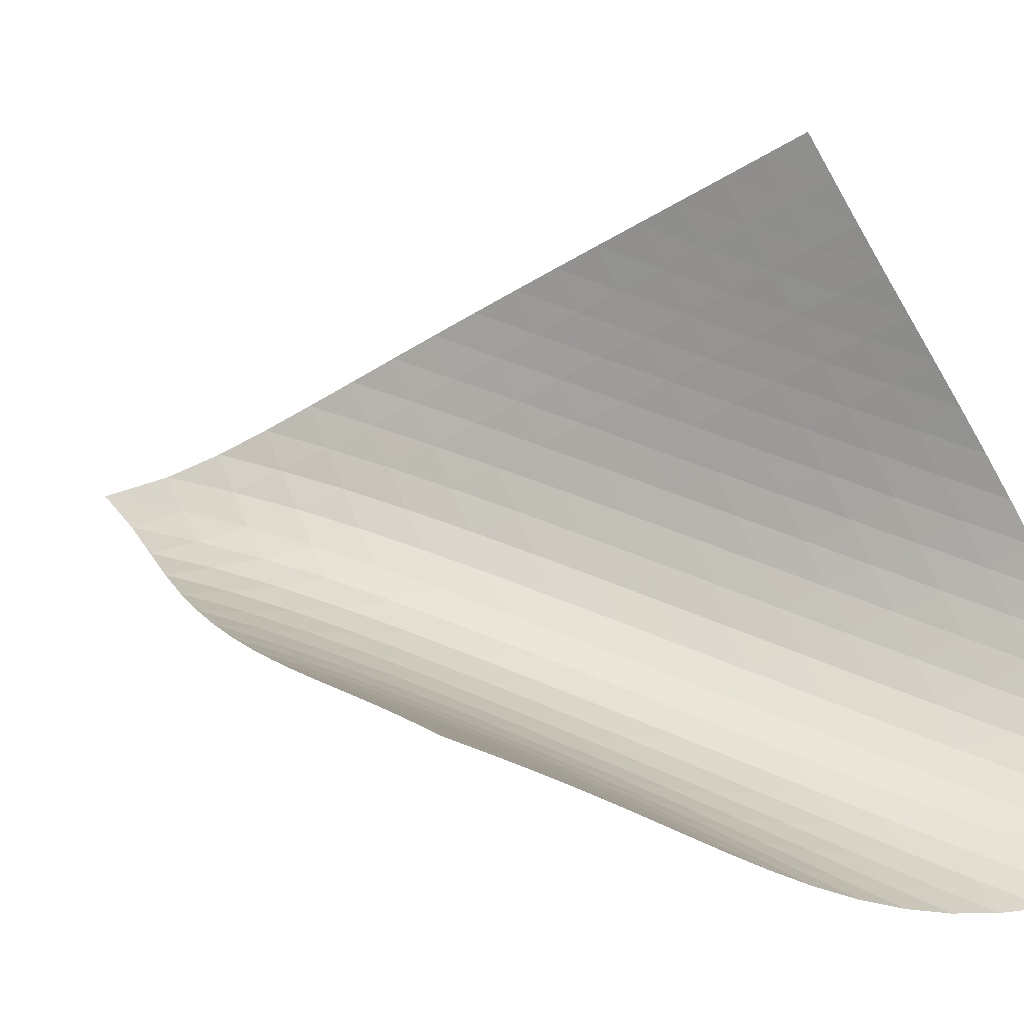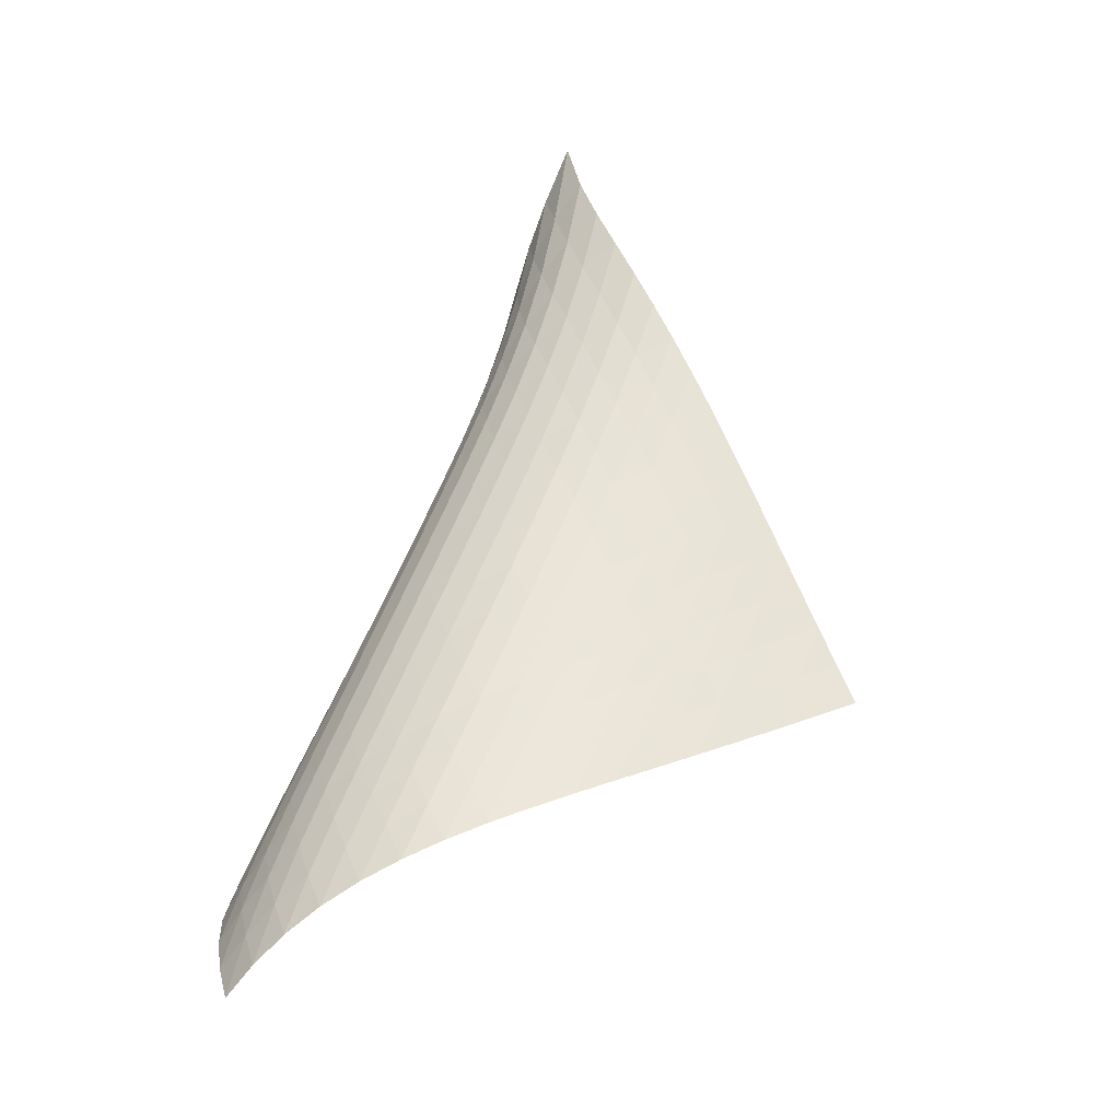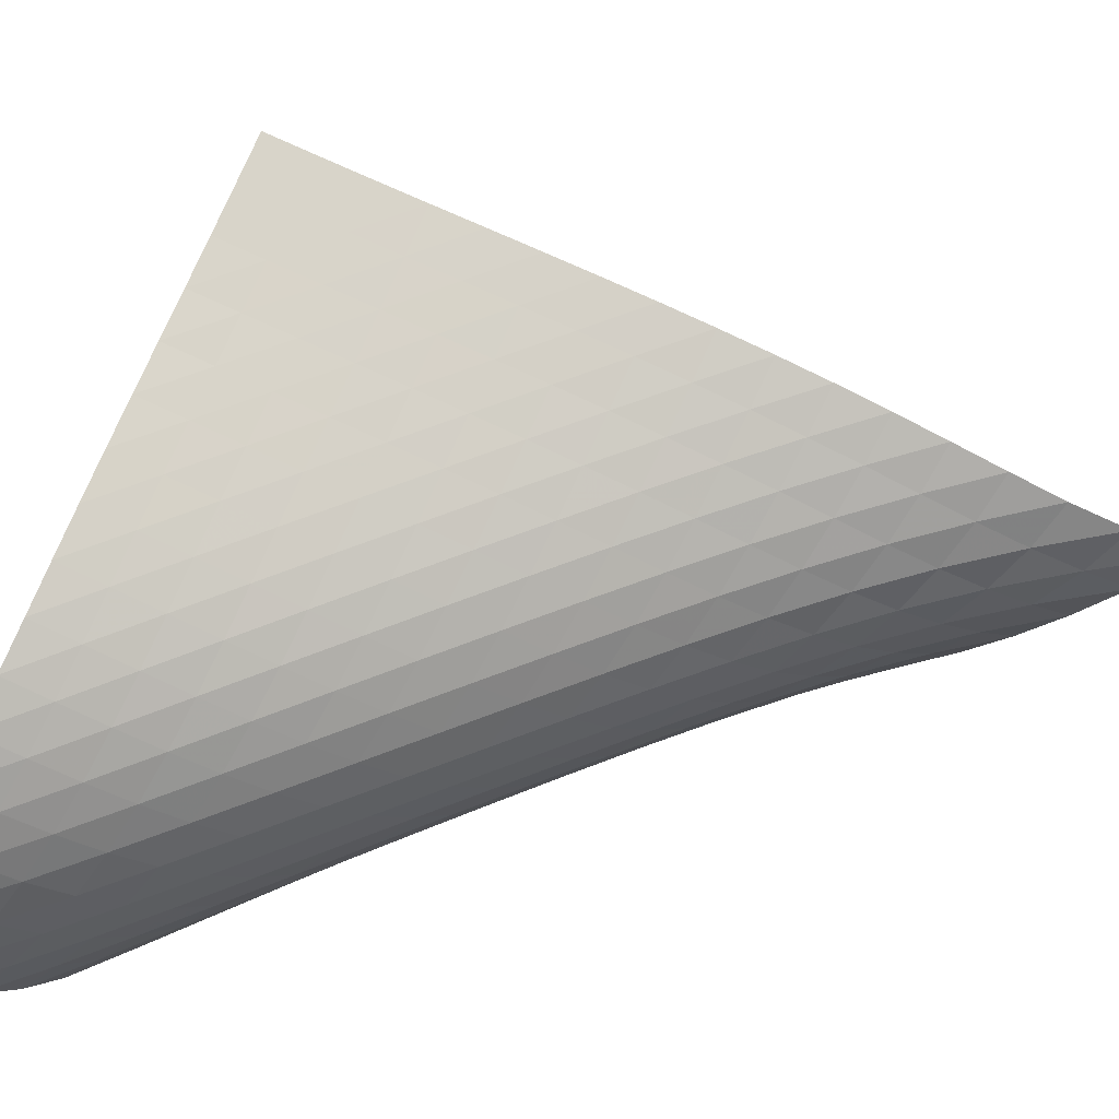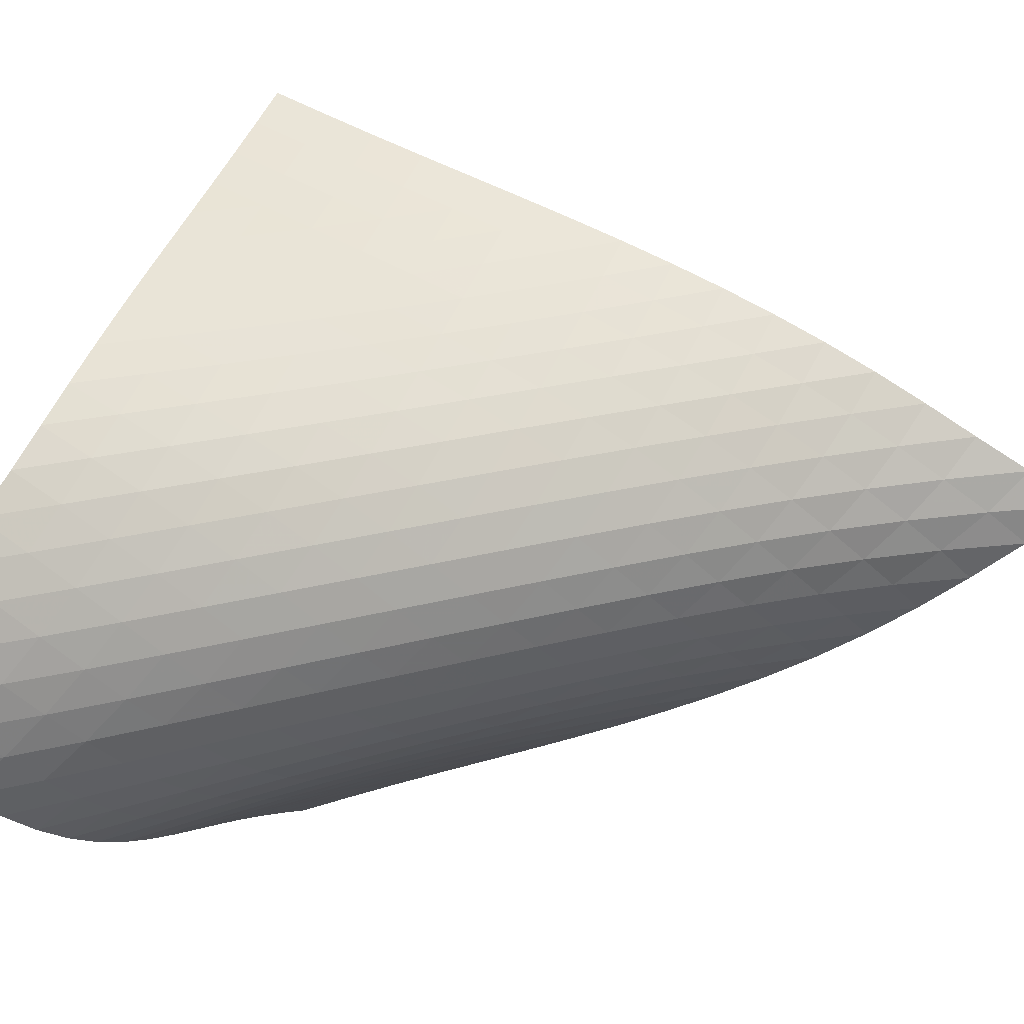
<metadata>
{"format":"obj","ext":"obj","renderer":"f3d","projection":"perspective","resolution":1024,"background":"white","views":[{"elev":1.3,"azim":-50.6,"up":"+Z"},{"elev":-13.8,"azim":-172.6,"up":"+Y"},{"elev":2.6,"azim":99.6,"up":"+Z"},{"elev":-24.7,"azim":90.8,"up":"+Z"}]}
</metadata>
<code>
v -6.497 -0.0463 6.497
v -3.547 -12.58 12.19
v -12.19 -12.58 3.547
v -1.149 -17.97 1.149
v -11.87 -11.84 3.649
v -11.54 -11.1 3.745
v -11.22 -10.35 3.833
v -10.9 -9.59 3.917
v -10.57 -8.829 4.001
v -10.24 -8.064 4.089
v -9.903 -7.296 4.187
v -9.555 -6.527 4.299
v -9.196 -5.757 4.429
v -8.824 -4.988 4.584
v -8.438 -4.219 4.767
v -8.039 -3.452 4.987
v -7.629 -2.682 5.254
v -7.219 -1.896 5.58
v -6.827 -1.054 5.985
v -5.985 -1.054 6.827
v -5.58 -1.896 7.219
v -5.254 -2.682 7.629
v -4.987 -3.452 8.039
v -4.767 -4.219 8.438
v -4.584 -4.988 8.824
v -4.429 -5.757 9.196
v -4.299 -6.527 9.555
v -4.187 -7.296 9.903
v -4.089 -8.064 10.24
v -4.001 -8.829 10.57
v -3.917 -9.59 10.9
v -3.833 -10.35 11.22
v -3.745 -11.1 11.54
v -3.649 -11.84 11.87
v -3.261 -12.86 11.48
v -2.968 -13.13 10.78
v -2.662 -13.4 10.07
v -2.345 -13.67 9.369
v -2.02 -13.93 8.667
v -1.698 -14.19 7.963
v -1.388 -14.46 7.254
v -1.104 -14.74 6.537
v -0.8602 -15.02 5.811
v -0.6719 -15.33 5.079
v -0.5519 -15.67 4.349
v -0.5105 -16.04 3.63
v -0.5532 -16.46 2.938
v -0.6796 -16.92 2.287
v -0.8831 -17.43 1.691
v -1.691 -17.43 0.8831
v -2.287 -16.92 0.6796
v -2.938 -16.46 0.5532
v -3.63 -16.04 0.5105
v -4.349 -15.67 0.5519
v -5.079 -15.33 0.6719
v -5.811 -15.02 0.8602
v -6.537 -14.74 1.104
v -7.254 -14.46 1.388
v -7.963 -14.19 1.698
v -8.667 -13.93 2.02
v -9.369 -13.67 2.345
v -10.07 -13.4 2.662
v -10.78 -13.13 2.968
v -11.48 -12.86 3.261
v -6.255 -1.693 6.255
v -6.584 -2.408 5.764
v -6.951 -3.13 5.351
v -7.334 -3.857 5.007
v -7.719 -4.593 4.721
v -8.098 -5.336 4.483
v -8.468 -6.086 4.285
v -8.828 -6.84 4.119
v -9.178 -7.597 3.978
v -9.519 -8.356 3.858
v -9.853 -9.114 3.751
v -10.18 -9.87 3.654
v -10.51 -10.62 3.56
v -10.83 -11.37 3.464
v -11.16 -12.12 3.365
v -5.764 -2.408 6.584
v -6.008 -2.998 6.008
v -6.309 -3.635 5.502
v -6.65 -4.303 5.07
v -7.01 -4.994 4.709
v -7.378 -5.704 4.408
v -7.743 -6.429 4.159
v -8.102 -7.164 3.952
v -8.453 -7.907 3.779
v -8.797 -8.654 3.633
v -9.134 -9.404 3.506
v -9.466 -10.15 3.392
v -9.795 -10.9 3.285
v -10.12 -11.65 3.181
v -10.45 -12.39 3.075
v -5.351 -3.13 6.951
v -5.502 -3.635 6.309
v -5.719 -4.19 5.719
v -5.996 -4.79 5.195
v -6.318 -5.427 4.747
v -6.663 -6.095 4.371
v -7.019 -6.788 4.059
v -7.376 -7.499 3.803
v -7.729 -8.224 3.59
v -8.075 -8.958 3.413
v -8.416 -9.697 3.262
v -8.751 -10.44 3.129
v -9.083 -11.18 3.007
v -9.413 -11.92 2.89
v -9.742 -12.66 2.775
v -5.007 -3.857 7.334
v -5.07 -4.303 6.65
v -5.195 -4.79 5.996
v -5.392 -5.321 5.392
v -5.654 -5.898 4.855
v -5.963 -6.515 4.394
v -6.3 -7.168 4.007
v -6.649 -7.849 3.688
v -7.001 -8.551 3.425
v -7.351 -9.268 3.208
v -7.696 -9.995 3.026
v -8.035 -10.73 2.869
v -8.371 -11.46 2.728
v -8.705 -12.2 2.595
v -9.037 -12.93 2.467
v -4.721 -4.593 7.719
v -4.709 -4.994 7.01
v -4.747 -5.427 6.318
v -4.855 -5.898 5.654
v -5.041 -6.413 5.041
v -5.293 -6.975 4.494
v -5.595 -7.58 4.024
v -5.927 -8.223 3.629
v -6.273 -8.896 3.303
v -6.623 -9.59 3.035
v -6.972 -10.3 2.812
v -7.316 -11.02 2.622
v -7.657 -11.74 2.455
v -7.996 -12.47 2.301
v -8.332 -13.2 2.156
v -4.483 -5.336 8.098
v -4.408 -5.704 7.378
v -4.371 -6.095 6.663
v -4.394 -6.515 5.963
v -4.494 -6.975 5.293
v -4.674 -7.48 4.674
v -4.922 -8.033 4.121
v -5.22 -8.63 3.645
v -5.548 -9.266 3.244
v -5.893 -9.931 2.911
v -6.243 -10.62 2.635
v -6.592 -11.32 2.403
v -6.938 -12.03 2.202
v -7.282 -12.75 2.02
v -7.624 -13.47 1.852
v -4.285 -6.086 8.468
v -4.159 -6.429 7.743
v -4.059 -6.788 7.019
v -4.007 -7.168 6.3
v -4.024 -7.58 5.595
v -4.121 -8.033 4.922
v -4.299 -8.532 4.299
v -4.545 -9.08 3.743
v -4.841 -9.671 3.262
v -5.168 -10.3 2.855
v -5.512 -10.96 2.515
v -5.862 -11.64 2.229
v -6.213 -12.33 1.983
v -6.562 -13.04 1.765
v -6.909 -13.75 1.567
v -4.119 -6.84 8.828
v -3.952 -7.164 8.102
v -3.803 -7.499 7.376
v -3.688 -7.849 6.649
v -3.629 -8.223 5.927
v -3.645 -8.63 5.22
v -3.743 -9.08 4.545
v -3.921 -9.576 3.921
v -4.166 -10.12 3.363
v -4.461 -10.71 2.878
v -4.787 -11.33 2.465
v -5.131 -11.98 2.114
v -5.481 -12.65 1.814
v -5.834 -13.34 1.55
v -6.187 -14.03 1.314
v -3.978 -7.597 9.178
v -3.779 -7.907 8.453
v -3.59 -8.224 7.729
v -3.425 -8.551 7.001
v -3.303 -8.896 6.273
v -3.244 -9.266 5.548
v -3.262 -9.671 4.841
v -3.363 -10.12 4.166
v -3.543 -10.61 3.543
v -3.788 -11.16 2.984
v -4.082 -11.74 2.495
v -4.407 -12.35 2.073
v -4.75 -13 1.709
v -5.102 -13.66 1.391
v -5.457 -14.34 1.11
v -3.858 -8.356 9.519
v -3.633 -8.654 8.797
v -3.413 -8.958 8.075
v -3.208 -9.268 7.351
v -3.035 -9.59 6.623
v -2.911 -9.931 5.893
v -2.855 -10.3 5.168
v -2.878 -10.71 4.461
v -2.984 -11.16 3.788
v -3.166 -11.65 3.166
v -3.412 -12.19 2.606
v -3.704 -12.77 2.111
v -4.028 -13.38 1.679
v -4.371 -14.01 1.301
v -4.723 -14.66 0.9664
v -3.751 -9.114 9.853
v -3.506 -9.404 9.134
v -3.262 -9.697 8.416
v -3.026 -9.995 7.696
v -2.812 -10.3 6.972
v -2.635 -10.62 6.243
v -2.515 -10.96 5.512
v -2.465 -11.33 4.787
v -2.495 -11.74 4.082
v -2.606 -12.19 3.412
v -2.791 -12.68 2.791
v -3.037 -13.22 2.229
v -3.329 -13.79 1.73
v -3.653 -14.4 1.288
v -3.995 -15.02 0.8966
v -3.654 -9.87 10.18
v -3.392 -10.15 9.466
v -3.129 -10.44 8.751
v -2.869 -10.73 8.035
v -2.622 -11.02 7.316
v -2.403 -11.32 6.592
v -2.229 -11.64 5.862
v -2.114 -11.98 5.131
v -2.073 -12.35 4.407
v -2.111 -12.77 3.704
v -2.229 -13.22 3.037
v -2.419 -13.72 2.419
v -2.668 -14.25 1.858
v -2.961 -14.82 1.355
v -3.286 -15.42 0.9073
v -3.56 -10.62 10.51
v -3.285 -10.9 9.795
v -3.007 -11.18 9.083
v -2.728 -11.46 8.371
v -2.455 -11.74 7.657
v -2.202 -12.03 6.938
v -1.983 -12.33 6.213
v -1.814 -12.65 5.481
v -1.709 -13 4.75
v -1.679 -13.38 4.028
v -1.73 -13.79 3.329
v -1.858 -14.25 2.668
v -2.056 -14.76 2.056
v -2.311 -15.29 1.499
v -2.609 -15.86 1
v -3.464 -11.37 10.83
v -3.181 -11.65 10.12
v -2.89 -11.92 9.413
v -2.595 -12.2 8.705
v -2.301 -12.47 7.996
v -2.02 -12.75 7.282
v -1.765 -13.04 6.562
v -1.55 -13.34 5.834
v -1.391 -13.66 5.102
v -1.301 -14.01 4.371
v -1.288 -14.4 3.653
v -1.355 -14.82 2.961
v -1.499 -15.29 2.311
v -1.712 -15.8 1.712
v -1.98 -16.35 1.17
v -3.365 -12.12 11.16
v -3.075 -12.39 10.45
v -2.775 -12.66 9.742
v -2.467 -12.93 9.037
v -2.156 -13.2 8.332
v -1.852 -13.47 7.624
v -1.567 -13.75 6.909
v -1.314 -14.03 6.187
v -1.11 -14.34 5.457
v -0.9664 -14.66 4.723
v -0.8966 -15.02 3.995
v -0.9073 -15.42 3.286
v -1 -15.86 2.609
v -1.17 -16.35 1.98
v -1.406 -16.87 1.406
f 289 49 4
f 289 4 50
f 5 79 64
f 5 64 3
f 79 94 63
f 79 63 64
f 94 109 62
f 94 62 63
f 109 124 61
f 109 61 62
f 124 139 60
f 124 60 61
f 139 154 59
f 139 59 60
f 154 169 58
f 154 58 59
f 169 184 57
f 169 57 58
f 184 199 56
f 184 56 57
f 199 214 55
f 199 55 56
f 214 229 54
f 214 54 55
f 229 244 53
f 229 53 54
f 244 259 52
f 244 52 53
f 259 274 51
f 259 51 52
f 274 289 50
f 274 50 51
f 1 20 65
f 1 65 19
f 19 65 66
f 19 66 18
f 18 66 67
f 18 67 17
f 17 67 68
f 17 68 16
f 16 68 69
f 16 69 15
f 15 69 70
f 15 70 14
f 14 70 71
f 14 71 13
f 13 71 72
f 13 72 12
f 12 72 73
f 12 73 11
f 11 73 74
f 11 74 10
f 10 74 75
f 10 75 9
f 9 75 76
f 9 76 8
f 8 76 77
f 8 77 7
f 7 77 78
f 7 78 6
f 6 78 79
f 6 79 5
f 20 21 80
f 20 80 65
f 65 80 81
f 65 81 66
f 66 81 82
f 66 82 67
f 67 82 83
f 67 83 68
f 68 83 84
f 68 84 69
f 69 84 85
f 69 85 70
f 70 85 86
f 70 86 71
f 71 86 87
f 71 87 72
f 72 87 88
f 72 88 73
f 73 88 89
f 73 89 74
f 74 89 90
f 74 90 75
f 75 90 91
f 75 91 76
f 76 91 92
f 76 92 77
f 77 92 93
f 77 93 78
f 78 93 94
f 78 94 79
f 21 22 95
f 21 95 80
f 80 95 96
f 80 96 81
f 81 96 97
f 81 97 82
f 82 97 98
f 82 98 83
f 83 98 99
f 83 99 84
f 84 99 100
f 84 100 85
f 85 100 101
f 85 101 86
f 86 101 102
f 86 102 87
f 87 102 103
f 87 103 88
f 88 103 104
f 88 104 89
f 89 104 105
f 89 105 90
f 90 105 106
f 90 106 91
f 91 106 107
f 91 107 92
f 92 107 108
f 92 108 93
f 93 108 109
f 93 109 94
f 22 23 110
f 22 110 95
f 95 110 111
f 95 111 96
f 96 111 112
f 96 112 97
f 97 112 113
f 97 113 98
f 98 113 114
f 98 114 99
f 99 114 115
f 99 115 100
f 100 115 116
f 100 116 101
f 101 116 117
f 101 117 102
f 102 117 118
f 102 118 103
f 103 118 119
f 103 119 104
f 104 119 120
f 104 120 105
f 105 120 121
f 105 121 106
f 106 121 122
f 106 122 107
f 107 122 123
f 107 123 108
f 108 123 124
f 108 124 109
f 23 24 125
f 23 125 110
f 110 125 126
f 110 126 111
f 111 126 127
f 111 127 112
f 112 127 128
f 112 128 113
f 113 128 129
f 113 129 114
f 114 129 130
f 114 130 115
f 115 130 131
f 115 131 116
f 116 131 132
f 116 132 117
f 117 132 133
f 117 133 118
f 118 133 134
f 118 134 119
f 119 134 135
f 119 135 120
f 120 135 136
f 120 136 121
f 121 136 137
f 121 137 122
f 122 137 138
f 122 138 123
f 123 138 139
f 123 139 124
f 24 25 140
f 24 140 125
f 125 140 141
f 125 141 126
f 126 141 142
f 126 142 127
f 127 142 143
f 127 143 128
f 128 143 144
f 128 144 129
f 129 144 145
f 129 145 130
f 130 145 146
f 130 146 131
f 131 146 147
f 131 147 132
f 132 147 148
f 132 148 133
f 133 148 149
f 133 149 134
f 134 149 150
f 134 150 135
f 135 150 151
f 135 151 136
f 136 151 152
f 136 152 137
f 137 152 153
f 137 153 138
f 138 153 154
f 138 154 139
f 25 26 155
f 25 155 140
f 140 155 156
f 140 156 141
f 141 156 157
f 141 157 142
f 142 157 158
f 142 158 143
f 143 158 159
f 143 159 144
f 144 159 160
f 144 160 145
f 145 160 161
f 145 161 146
f 146 161 162
f 146 162 147
f 147 162 163
f 147 163 148
f 148 163 164
f 148 164 149
f 149 164 165
f 149 165 150
f 150 165 166
f 150 166 151
f 151 166 167
f 151 167 152
f 152 167 168
f 152 168 153
f 153 168 169
f 153 169 154
f 26 27 170
f 26 170 155
f 155 170 171
f 155 171 156
f 156 171 172
f 156 172 157
f 157 172 173
f 157 173 158
f 158 173 174
f 158 174 159
f 159 174 175
f 159 175 160
f 160 175 176
f 160 176 161
f 161 176 177
f 161 177 162
f 162 177 178
f 162 178 163
f 163 178 179
f 163 179 164
f 164 179 180
f 164 180 165
f 165 180 181
f 165 181 166
f 166 181 182
f 166 182 167
f 167 182 183
f 167 183 168
f 168 183 184
f 168 184 169
f 27 28 185
f 27 185 170
f 170 185 186
f 170 186 171
f 171 186 187
f 171 187 172
f 172 187 188
f 172 188 173
f 173 188 189
f 173 189 174
f 174 189 190
f 174 190 175
f 175 190 191
f 175 191 176
f 176 191 192
f 176 192 177
f 177 192 193
f 177 193 178
f 178 193 194
f 178 194 179
f 179 194 195
f 179 195 180
f 180 195 196
f 180 196 181
f 181 196 197
f 181 197 182
f 182 197 198
f 182 198 183
f 183 198 199
f 183 199 184
f 28 29 200
f 28 200 185
f 185 200 201
f 185 201 186
f 186 201 202
f 186 202 187
f 187 202 203
f 187 203 188
f 188 203 204
f 188 204 189
f 189 204 205
f 189 205 190
f 190 205 206
f 190 206 191
f 191 206 207
f 191 207 192
f 192 207 208
f 192 208 193
f 193 208 209
f 193 209 194
f 194 209 210
f 194 210 195
f 195 210 211
f 195 211 196
f 196 211 212
f 196 212 197
f 197 212 213
f 197 213 198
f 198 213 214
f 198 214 199
f 29 30 215
f 29 215 200
f 200 215 216
f 200 216 201
f 201 216 217
f 201 217 202
f 202 217 218
f 202 218 203
f 203 218 219
f 203 219 204
f 204 219 220
f 204 220 205
f 205 220 221
f 205 221 206
f 206 221 222
f 206 222 207
f 207 222 223
f 207 223 208
f 208 223 224
f 208 224 209
f 209 224 225
f 209 225 210
f 210 225 226
f 210 226 211
f 211 226 227
f 211 227 212
f 212 227 228
f 212 228 213
f 213 228 229
f 213 229 214
f 30 31 230
f 30 230 215
f 215 230 231
f 215 231 216
f 216 231 232
f 216 232 217
f 217 232 233
f 217 233 218
f 218 233 234
f 218 234 219
f 219 234 235
f 219 235 220
f 220 235 236
f 220 236 221
f 221 236 237
f 221 237 222
f 222 237 238
f 222 238 223
f 223 238 239
f 223 239 224
f 224 239 240
f 224 240 225
f 225 240 241
f 225 241 226
f 226 241 242
f 226 242 227
f 227 242 243
f 227 243 228
f 228 243 244
f 228 244 229
f 31 32 245
f 31 245 230
f 230 245 246
f 230 246 231
f 231 246 247
f 231 247 232
f 232 247 248
f 232 248 233
f 233 248 249
f 233 249 234
f 234 249 250
f 234 250 235
f 235 250 251
f 235 251 236
f 236 251 252
f 236 252 237
f 237 252 253
f 237 253 238
f 238 253 254
f 238 254 239
f 239 254 255
f 239 255 240
f 240 255 256
f 240 256 241
f 241 256 257
f 241 257 242
f 242 257 258
f 242 258 243
f 243 258 259
f 243 259 244
f 32 33 260
f 32 260 245
f 245 260 261
f 245 261 246
f 246 261 262
f 246 262 247
f 247 262 263
f 247 263 248
f 248 263 264
f 248 264 249
f 249 264 265
f 249 265 250
f 250 265 266
f 250 266 251
f 251 266 267
f 251 267 252
f 252 267 268
f 252 268 253
f 253 268 269
f 253 269 254
f 254 269 270
f 254 270 255
f 255 270 271
f 255 271 256
f 256 271 272
f 256 272 257
f 257 272 273
f 257 273 258
f 258 273 274
f 258 274 259
f 33 34 275
f 33 275 260
f 260 275 276
f 260 276 261
f 261 276 277
f 261 277 262
f 262 277 278
f 262 278 263
f 263 278 279
f 263 279 264
f 264 279 280
f 264 280 265
f 265 280 281
f 265 281 266
f 266 281 282
f 266 282 267
f 267 282 283
f 267 283 268
f 268 283 284
f 268 284 269
f 269 284 285
f 269 285 270
f 270 285 286
f 270 286 271
f 271 286 287
f 271 287 272
f 272 287 288
f 272 288 273
f 273 288 289
f 273 289 274
f 34 2 35
f 34 35 275
f 275 35 36
f 275 36 276
f 276 36 37
f 276 37 277
f 277 37 38
f 277 38 278
f 278 38 39
f 278 39 279
f 279 39 40
f 279 40 280
f 280 40 41
f 280 41 281
f 281 41 42
f 281 42 282
f 282 42 43
f 282 43 283
f 283 43 44
f 283 44 284
f 284 44 45
f 284 45 285
f 285 45 46
f 285 46 286
f 286 46 47
f 286 47 287
f 287 47 48
f 287 48 288
f 288 48 49
f 288 49 289

</code>
